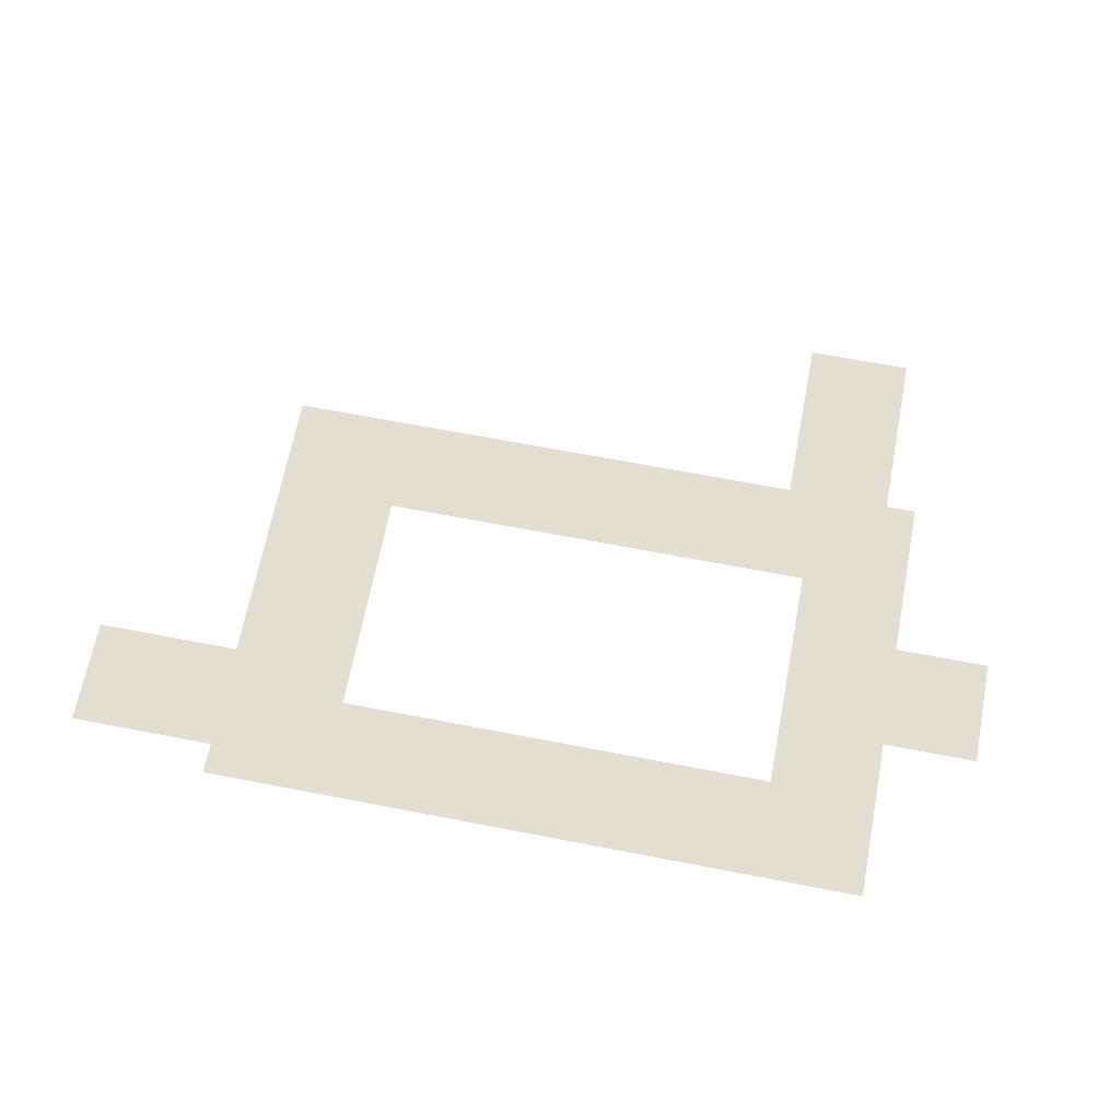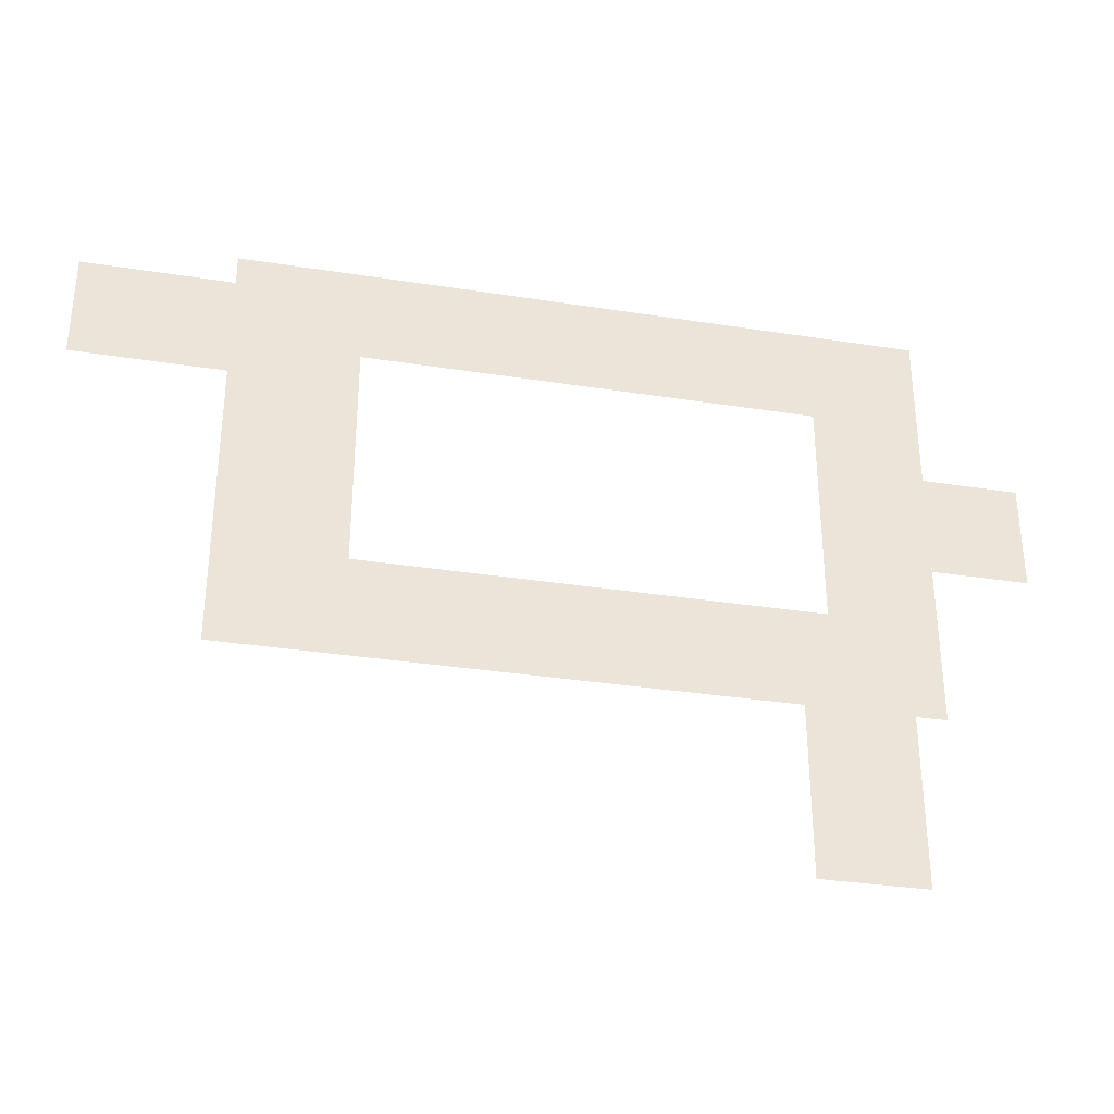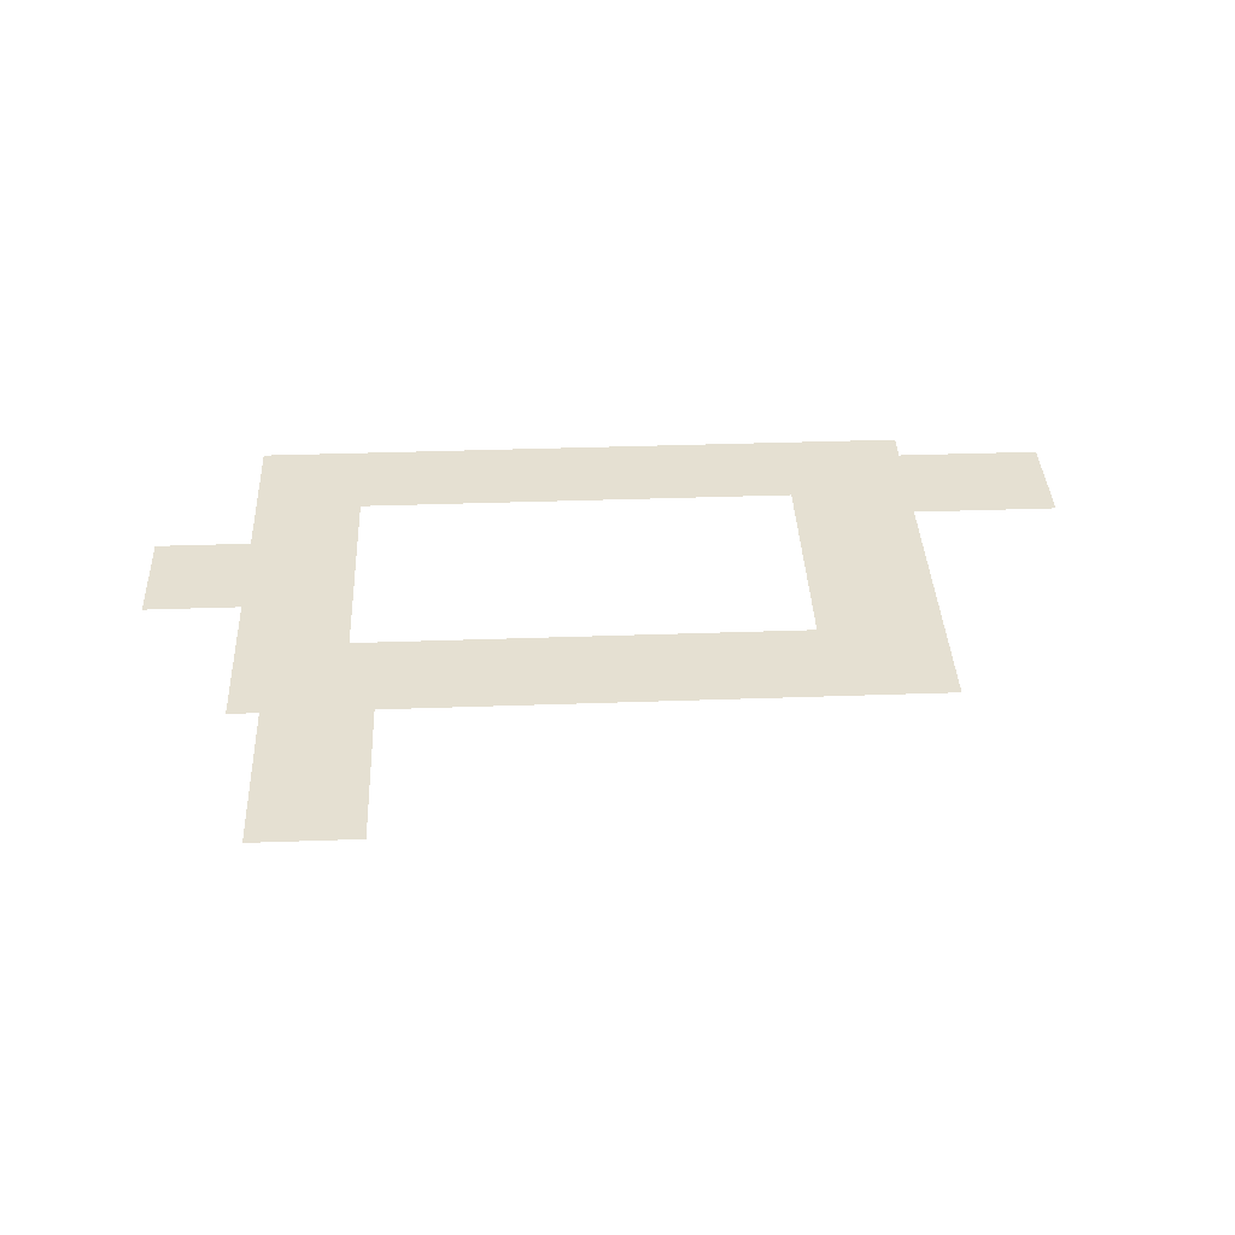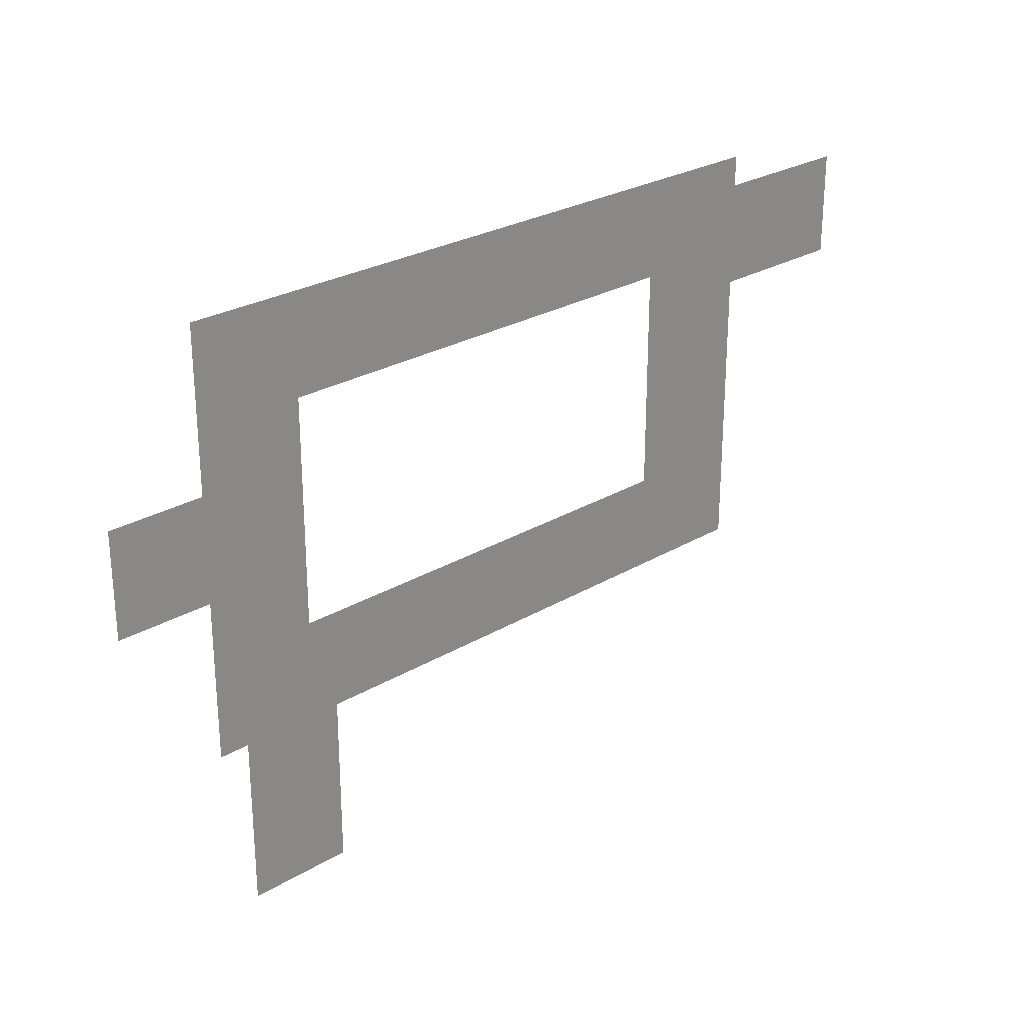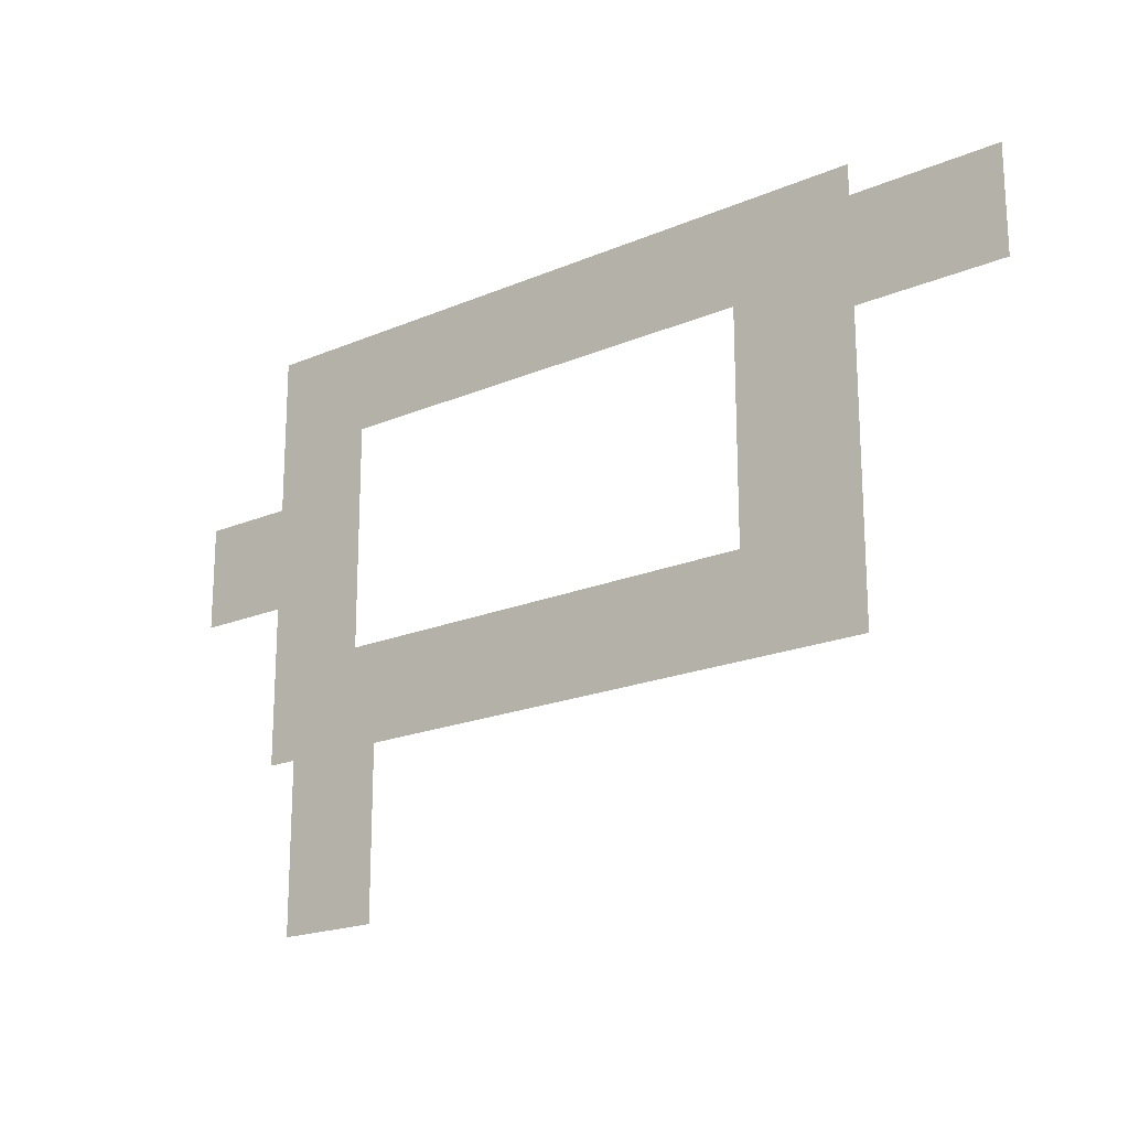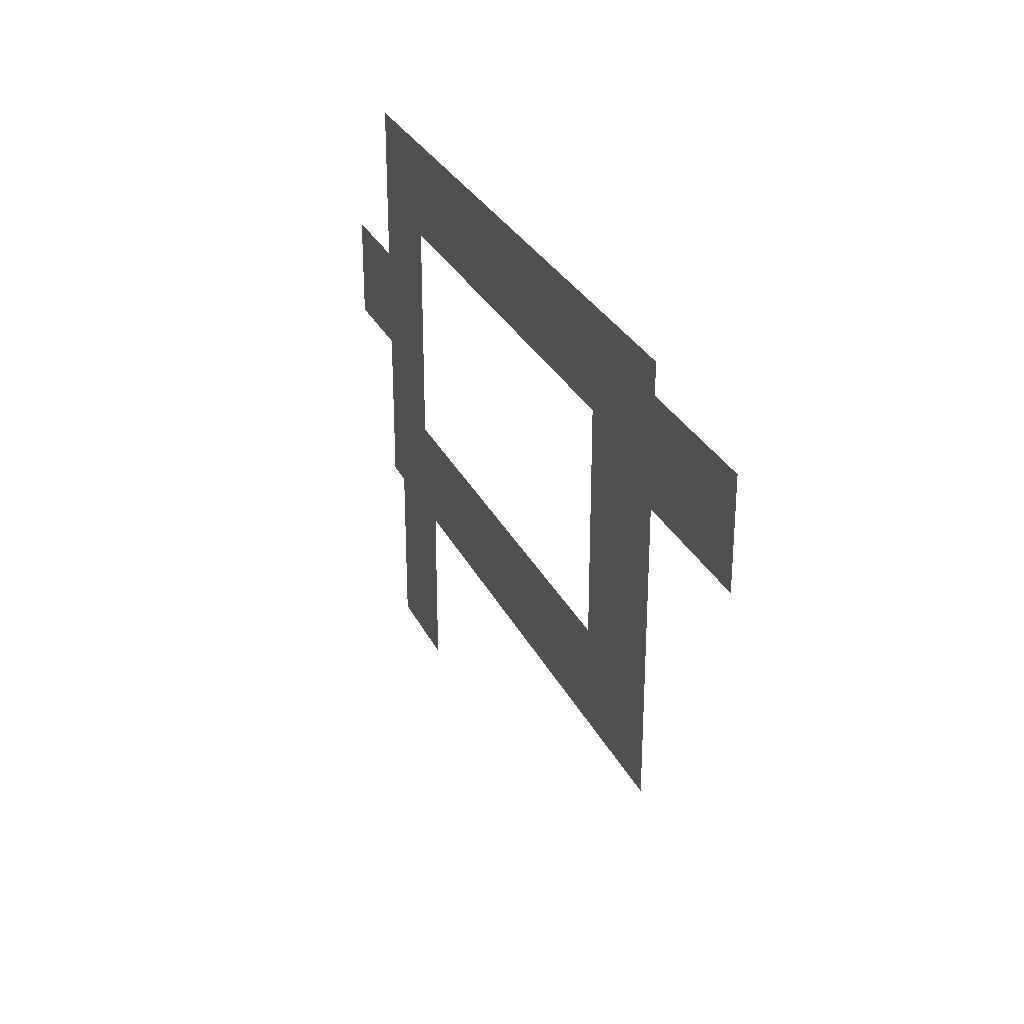
<metadata>
{"format":"obj","ext":"obj","renderer":"f3d","projection":"perspective","resolution":1024,"background":"white","views":[{"elev":67.4,"azim":10.9,"up":"+Y"},{"elev":-33.0,"azim":-12.2,"up":"+Z"},{"elev":37.8,"azim":177.4,"up":"+Y"},{"elev":26.5,"azim":137.0,"up":"+Z"},{"elev":-19.6,"azim":-141.6,"up":"+Z"},{"elev":28.9,"azim":-111.8,"up":"+Z"}]}
</metadata>
<code>
g Object205
v -5360 -523.8 6717
v -5360 -523.8 6835
v -5178 -523.8 6835
v -5178 -523.8 6717
v -5541 -523.8 6894
v -5359 -523.8 6894
v -5541 -523.8 6835
v -5178 -523.8 6633
v -5305 -523.8 6633
v -5541 -523.8 6717
v -5413 -523.8 6633
v -5541 -523.8 6633
v -5178 -523.8 6894
v -5541 -523.8 7225
v -5444 -523.8 7225
v -5359 -523.8 7071
v -5541 -523.8 7071
v -5178 -523.8 7071
v -5359 -523.8 7225
v -5178 -523.8 7225
v -4741 -523.8 8144
v -4741 -523.8 8026
v -4859 -523.8 8144
v -4859 -523.8 7780
v -4918 -523.8 7780
v -4918 -523.8 7962
v -4741 -523.8 7917
v -5073 -523.8 7780
v -5073 -523.8 7962
v -4918 -523.8 8144
v -4741 -523.8 7780
v -5073 -523.8 8144
v -5320 -523.8 8698
v -5320 -523.8 8584
v -5444 -523.8 8584
v -5444 -523.8 8698
v -6813 -523.8 8698
v -6813 -523.8 8584
v -6988 -523.8 8584
v -6988 -523.8 8698
v -6988 -523.8 7225
v -7129 -523.8 7340
v -6988 -523.8 7340
v -5444 -523.8 7340
v -5073 -523.8 7765
v -5196 -523.8 7765
v -5196 -523.8 7962
v -7412 -523.8 8158
v -7271 -523.8 8158
v -7271 -523.8 7962
v -7412 -523.8 7962
v -6112 -523.8 7225
v -6112 -523.8 7340
v -5937 -523.8 7340
v -5937 -523.8 7225
v -6813 -523.8 7225
v -6813 -523.8 7340
v -6637 -523.8 7340
v -6637 -523.8 7225
v -6462 -523.8 8698
v -6462 -523.8 8584
v -6637 -523.8 8584
v -6637 -523.8 8698
v -5691 -523.8 8698
v -5691 -523.8 8584
v -5937 -523.8 8584
v -5937 -523.8 8698
v -6462 -523.8 7225
v -6462 -523.8 7340
v -6287 -523.8 7340
v -6287 -523.8 7225
v -6112 -523.8 8698
v -6112 -523.8 8584
v -6287 -523.8 8584
v -6287 -523.8 8698
v -5073 -523.8 7454
v -5196 -523.8 7454
v -5196 -523.8 7569
v -5073 -523.8 7569
v -5196 -523.8 8158
v -5073 -523.8 8158
v -5196 -523.8 8355
v -5073 -523.8 8355
v -7412 -523.8 8229
v -7412 -523.8 8355
v -7271 -523.8 8355
v -7412 -523.8 8411
v -7271 -523.8 8472
v -7271 -523.8 7765
v -7412 -523.8 7765
v -7271 -523.8 7569
v -7412 -523.8 7569
v -7412 -523.8 8593
v -7412 -523.8 8698
v -7271 -523.8 8590
v -7921 -523.8 8229
v -7921 -523.8 8347
v -7802 -523.8 8229
v -7802 -523.8 8593
v -7744 -523.8 8593
v -7744 -523.8 8411
v -7921 -523.8 8456
v -7567 -523.8 8411
v -7412 -523.8 8355
v -7412 -523.8 8229
v -7567 -523.8 8229
v -7412 -523.8 8593
v -7412 -523.8 8411
v -7567 -523.8 8593
v -7744 -523.8 8229
v -7921 -523.8 8593
v -5691 -523.8 7340
v -5691 -523.8 7225
v -6988 -523.8 7454
v -6813 -523.8 7454
v -6988 -523.8 7569
v -6813 -523.8 7569
v -5691 -523.8 7454
v -5444 -523.8 7454
v -5691 -523.8 7569
v -5444 -523.8 7569
v -6112 -523.8 7454
v -5937 -523.8 7454
v -6112 -523.8 7569
v -5937 -523.8 7569
v -6637 -523.8 7454
v -6637 -523.8 7569
v -6462 -523.8 7454
v -6462 -523.8 7569
v -6287 -523.8 7454
v -6287 -523.8 7569
v -5073 -523.8 7340
v -5196 -523.8 7340
v -5073 -523.8 7225
v -5320 -523.8 7765
v -5320 -523.8 7962
v -5444 -523.8 7765
v -5444 -523.8 7962
v -5320 -523.8 8158
v -5444 -523.8 8158
v -5320 -523.8 7454
v -5320 -523.8 7569
v -5320 -523.8 8355
v -5444 -523.8 8355
v -5320 -523.8 7340
v -5444 -523.8 8469
v -5691 -523.8 8469
v -5691 -523.8 8355
v -6462 -523.8 8469
v -6637 -523.8 8469
v -6462 -523.8 8355
v -6637 -523.8 8355
v -6813 -523.8 8469
v -6813 -523.8 8355
v -5937 -523.8 8469
v -5937 -523.8 8355
v -6112 -523.8 8469
v -6112 -523.8 8355
v -6287 -523.8 8469
v -6287 -523.8 8355
v -5196 -523.8 8469
v -5073 -523.8 8469
v -5196 -523.8 8584
v -5073 -523.8 8584
v -5320 -523.8 8469
v -5197 -523.8 8698
v -5073 -523.8 8698
v -7271 -523.8 7454
v -7412 -523.8 7454
v -7271 -523.8 7340
v -7412 -523.8 7340
v -7129 -523.8 8158
v -7129 -523.8 7962
v -6988 -523.8 8158
v -6988 -523.8 7962
v -7129 -523.8 7765
v -6988 -523.8 7765
v -7129 -523.8 8355
v -6988 -523.8 8355
v -7129 -523.8 8587
v -7129 -523.8 8471
v -6988 -523.8 8469
v -7129 -523.8 7569
v -7129 -523.8 7454
v -7200 -523.8 8698
v -7200 -523.8 7225
v -7412 -523.8 7225
f 96 97 98
f 110 98 97
f 101 97 102
f 97 101 110
f 103 110 101
f 110 103 106
f 105 106 103
f 101 102 99
f 111 99 102
f 104 103 108
f 103 104 105
f 103 107 108
f 107 103 109
f 101 109 103
f 109 101 100
f 99 100 101
f 20 132 134
f 132 20 133
f 145 133 20
f 133 145 77
f 141 77 145
f 77 141 78
f 142 78 141
f 78 142 46
f 135 46 142
f 46 135 47
f 136 47 135
f 47 136 80
f 139 80 136
f 80 139 82
f 143 82 139
f 82 143 161
f 165 161 143
f 161 165 163
f 77 132 133
f 132 77 76
f 78 76 77
f 76 78 79
f 46 79 78
f 79 46 45
f 47 45 46
f 45 47 29
f 80 29 47
f 29 80 81
f 82 81 80
f 81 82 83
f 161 83 82
f 83 161 162
f 163 162 161
f 162 163 164
f 167 164 163
f 163 166 167
f 34 163 165
f 163 34 166
f 33 166 34
f 36 33 35
f 34 35 33
f 35 34 146
f 165 146 34
f 146 165 144
f 143 144 165
f 144 143 140
f 139 140 143
f 140 139 138
f 136 138 139
f 138 136 137
f 135 137 136
f 137 135 121
f 142 121 135
f 121 142 119
f 141 119 142
f 119 141 44
f 145 44 141
f 147 144 148
f 144 147 146
f 65 146 147
f 146 65 35
f 36 35 65
f 65 64 36
f 64 65 66
f 147 66 65
f 66 147 155
f 148 155 147
f 155 148 156
f 66 67 64
f 67 66 73
f 155 73 66
f 73 155 157
f 156 157 155
f 157 156 158
f 73 72 67
f 72 73 74
f 157 74 73
f 74 157 159
f 158 159 157
f 159 158 160
f 74 75 72
f 75 74 61
f 159 61 74
f 61 159 149
f 160 149 159
f 149 160 151
f 61 60 75
f 60 61 62
f 149 62 61
f 62 149 150
f 151 150 149
f 150 151 152
f 62 63 60
f 63 62 38
f 150 38 62
f 38 150 153
f 152 153 150
f 153 152 154
f 38 37 63
f 37 38 39
f 153 39 38
f 39 153 182
f 154 182 153
f 182 154 179
f 85 87 86
f 88 86 87
f 86 88 181
f 180 181 88
f 181 180 39
f 40 39 180
f 39 40 37
f 84 85 86
f 39 182 181
f 178 181 182
f 181 178 86
f 49 86 178
f 86 49 84
f 48 84 49
f 182 179 178
f 172 178 179
f 178 172 49
f 50 49 172
f 49 50 48
f 51 48 50
f 88 95 180
f 185 180 95
f 180 185 40
f 95 94 185
f 94 95 93
f 88 93 95
f 93 88 87
f 89 51 50
f 51 89 90
f 91 90 89
f 90 91 92
f 168 92 91
f 92 168 169
f 170 169 168
f 169 170 171
f 187 171 170
f 186 187 170
f 173 50 172
f 50 173 89
f 176 89 173
f 89 176 91
f 183 91 176
f 91 183 168
f 184 168 183
f 168 184 170
f 42 170 184
f 170 42 186
f 41 186 42
f 114 184 116
f 183 116 184
f 116 183 177
f 176 177 183
f 177 176 175
f 173 175 176
f 175 173 174
f 172 174 173
f 174 172 179
f 126 127 129
f 127 126 117
f 115 117 126
f 117 115 116
f 114 116 115
f 14 113 112
f 55 112 113
f 112 55 54
f 52 54 55
f 54 52 53
f 71 53 52
f 53 71 70
f 68 70 71
f 70 68 69
f 59 69 68
f 69 59 58
f 56 58 59
f 58 56 57
f 41 57 56
f 57 41 43
f 42 43 41
f 43 42 114
f 184 114 42
f 43 114 57
f 115 57 114
f 57 115 58
f 126 58 115
f 58 126 69
f 128 69 126
f 69 128 70
f 130 70 128
f 70 130 53
f 122 53 130
f 53 122 54
f 123 54 122
f 54 123 112
f 118 112 123
f 112 118 44
f 119 44 118
f 121 119 120
f 118 120 119
f 120 118 125
f 123 125 118
f 125 123 124
f 122 124 123
f 124 122 131
f 130 131 122
f 131 130 129
f 128 129 130
f 129 128 126
f 44 14 112
f 14 44 15
f 44 19 15
f 16 15 19
f 15 16 14
f 17 14 16
f 18 16 19
f 44 145 19
f 20 19 145
f 19 20 18
f 18 13 16
f 6 16 13
f 16 6 17
f 5 17 6
f 5 6 2
f 13 2 6
f 2 13 3
f 2 7 5
f 2 10 7
f 10 2 1
f 3 1 2
f 1 3 4
f 9 4 8
f 4 9 1
f 11 1 9
f 1 11 10
f 12 10 11
f 21 22 23
f 30 23 22
f 26 22 27
f 22 26 30
f 29 30 26
f 30 29 32
f 26 27 24
f 31 24 27
f 26 28 29
f 28 26 25
f 24 25 26

</code>
